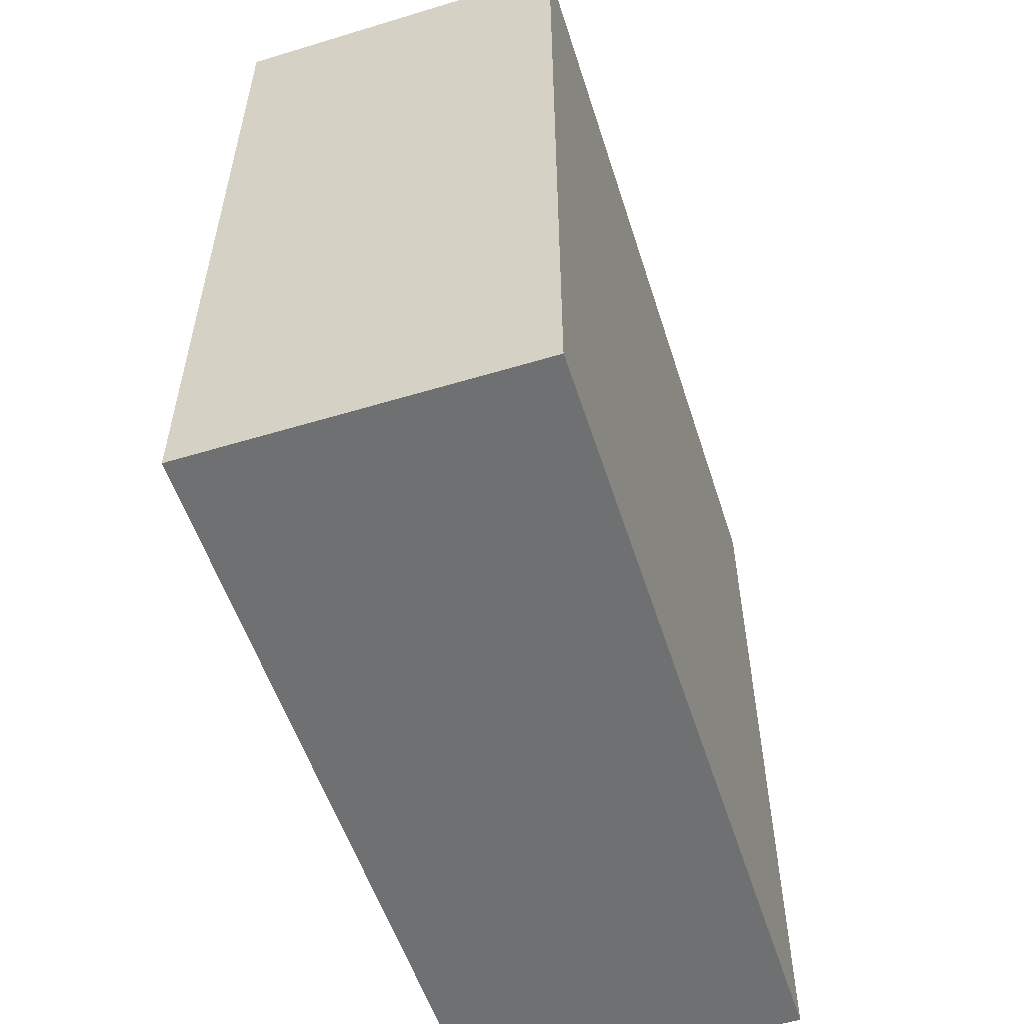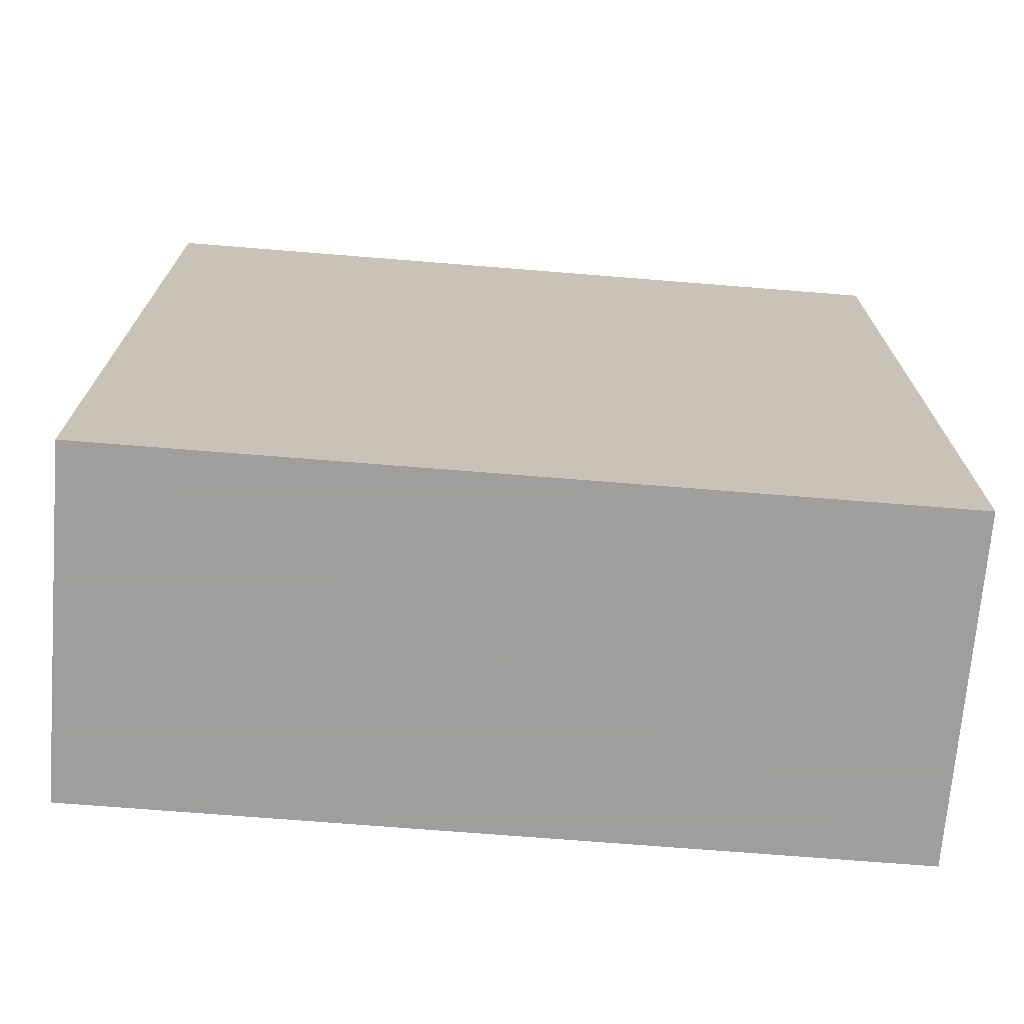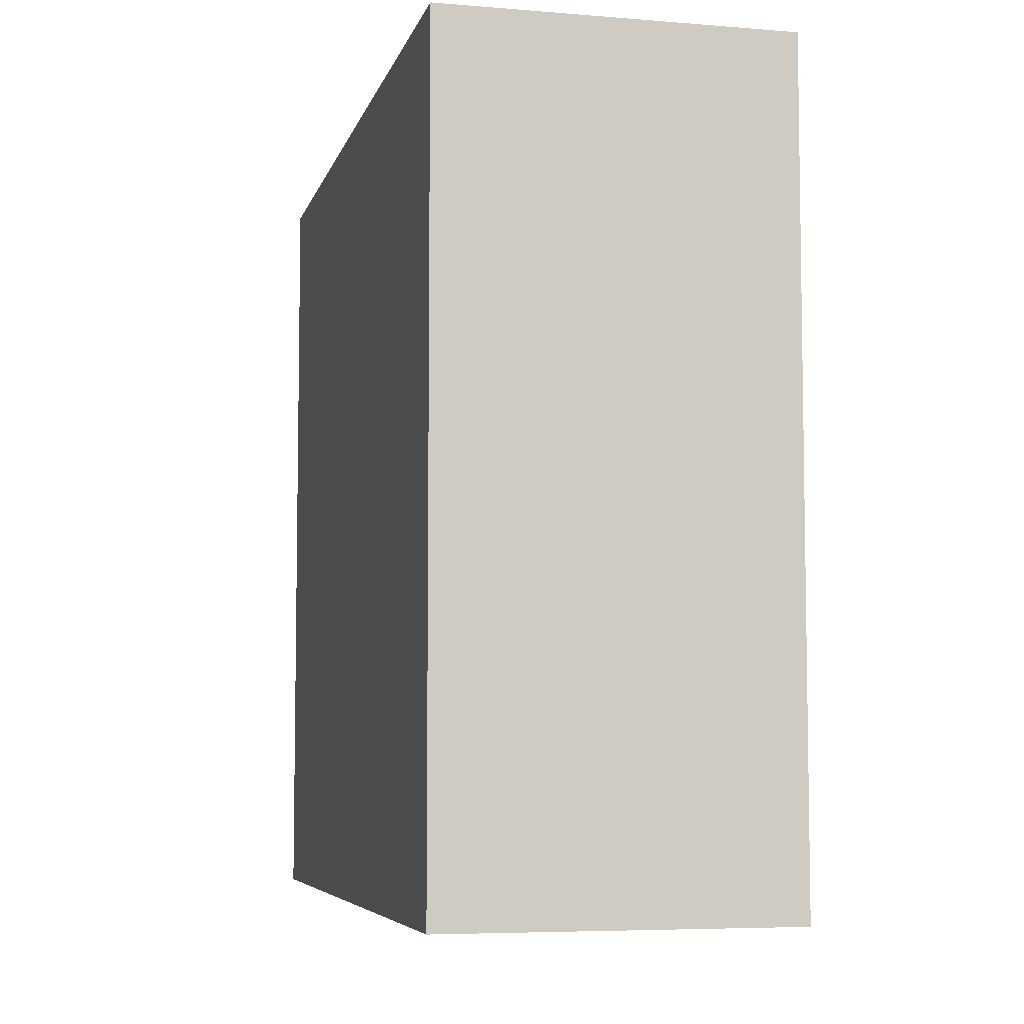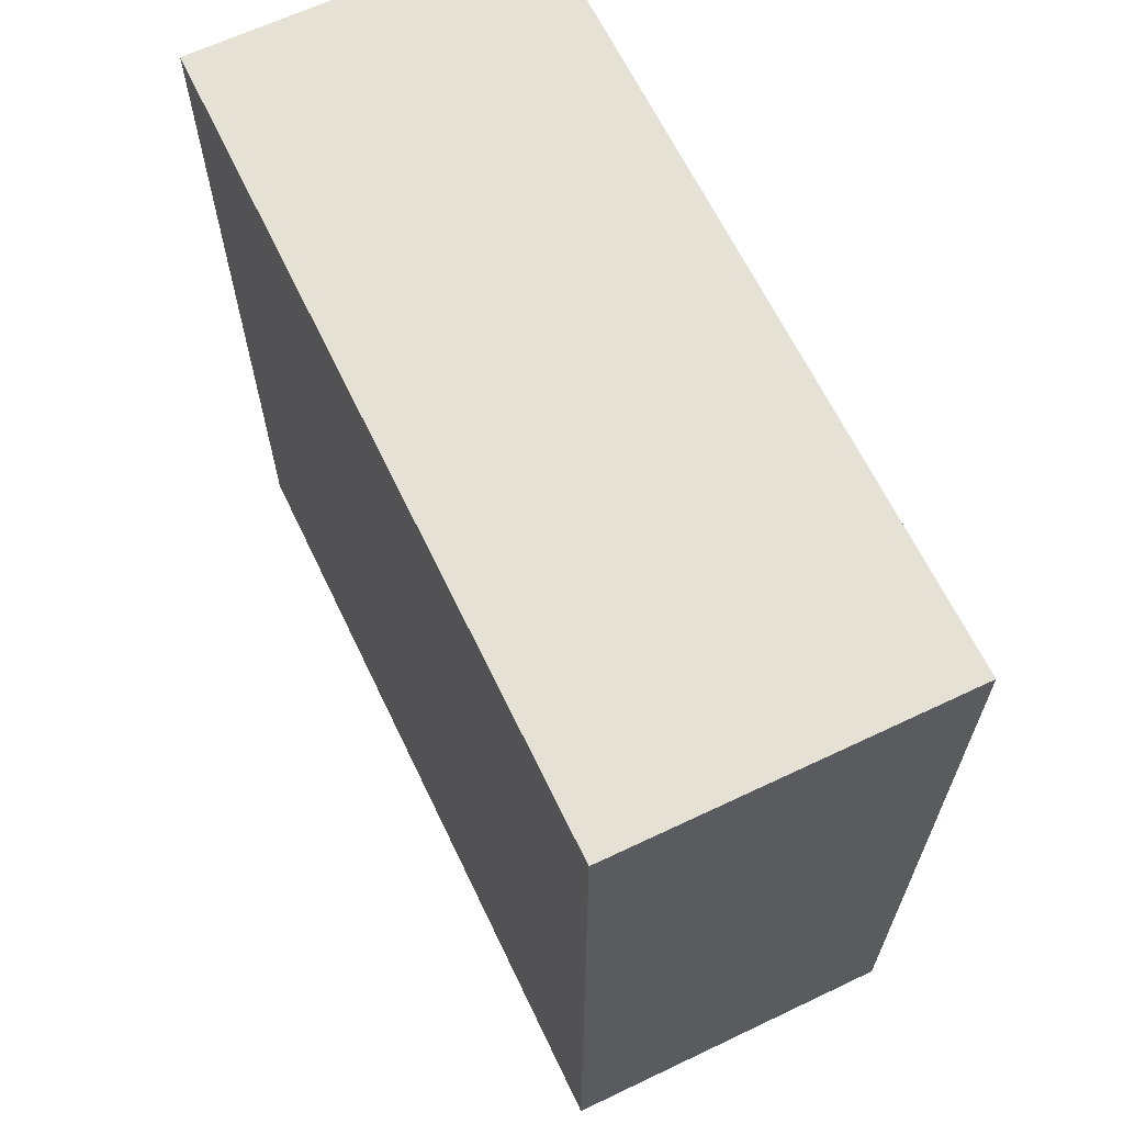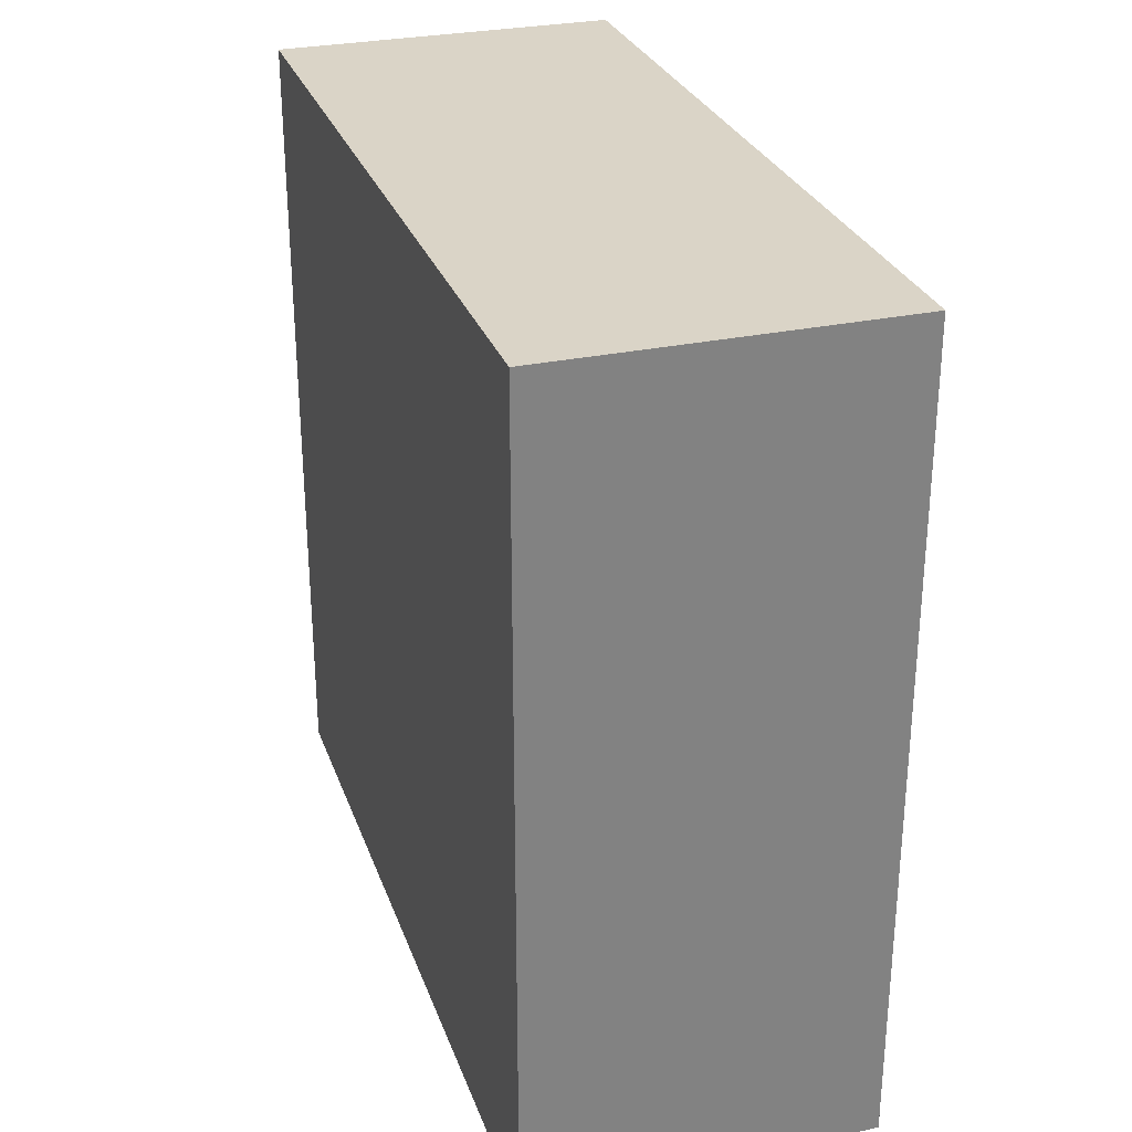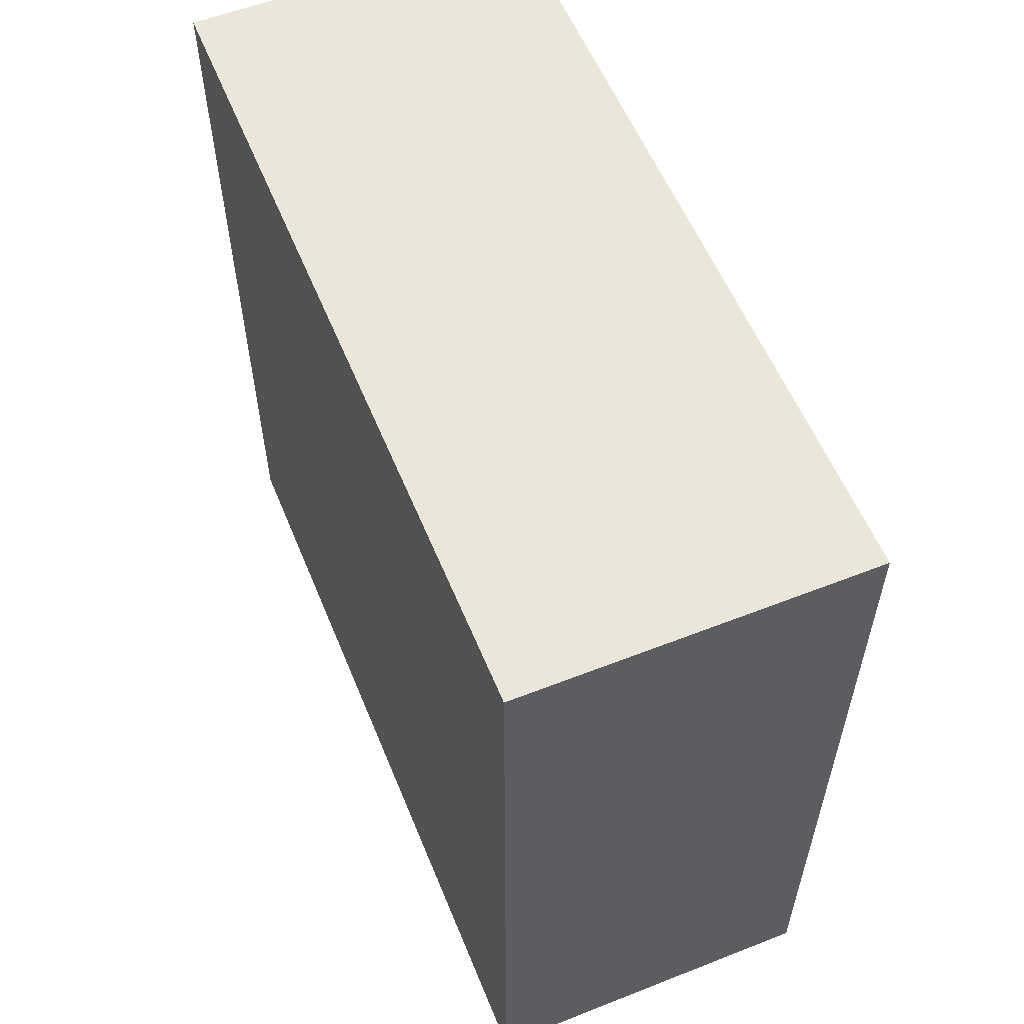
<metadata>
{"format":"obj","ext":"obj","renderer":"f3d","projection":"perspective","resolution":1024,"background":"white","views":[{"elev":-54.9,"azim":17.7,"up":"+Y"},{"elev":-71.1,"azim":85.4,"up":"+Z"},{"elev":-6.2,"azim":166.4,"up":"+Y"},{"elev":64.6,"azim":154.4,"up":"+Z"},{"elev":28.9,"azim":162.3,"up":"+Z"},{"elev":57.3,"azim":-22.2,"up":"+Z"}]}
</metadata>
<code>
v 8.5 -20 40
v 8.5 20 40
v -8.5 -20 40
v -8.5 -20 40
v 8.5 20 40
v -8.5 20 40
v 8.5 -20 0
v 8.5 -20 40
v -8.5 -20 0
v -8.5 -20 0
v 8.5 -20 40
v -8.5 -20 40
v 8.5 20 0
v 8.5 -20 0
v -8.5 20 0
v -8.5 20 0
v 8.5 -20 0
v -8.5 -20 0
v 8.5 20 40
v 8.5 20 0
v -8.5 20 40
v -8.5 20 40
v 8.5 20 0
v -8.5 20 0
v 8.5 -20 0
v 8.5 20 0
v 8.5 -20 40
v 8.5 -20 40
v 8.5 20 0
v 8.5 20 40
v -8.5 20 0
v -8.5 -20 0
v -8.5 20 40
v -8.5 20 40
v -8.5 -20 0
v -8.5 -20 40
f 1 2 3
f 4 5 6
f 7 8 9
f 10 11 12
f 13 14 15
f 16 17 18
f 19 20 21
f 22 23 24
f 25 26 27
f 28 29 30
f 31 32 33
f 34 35 36

</code>
